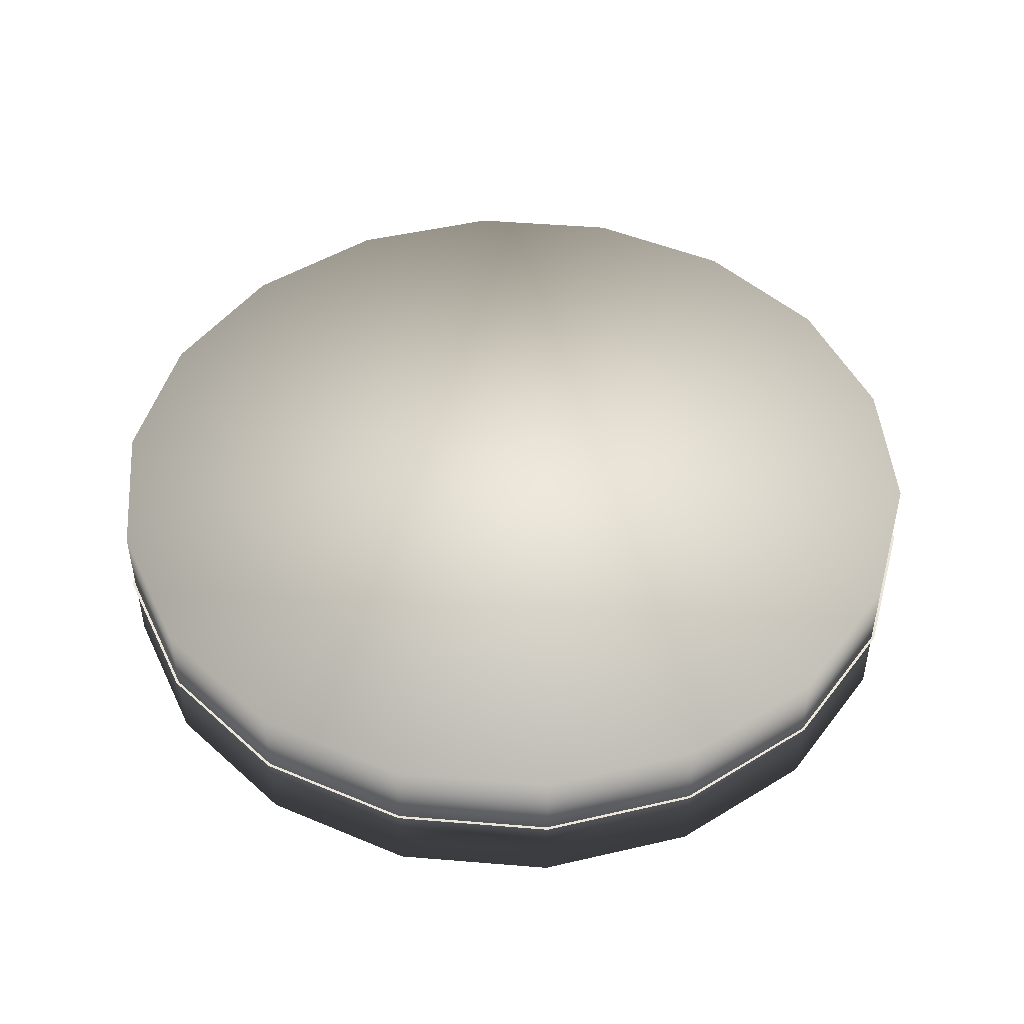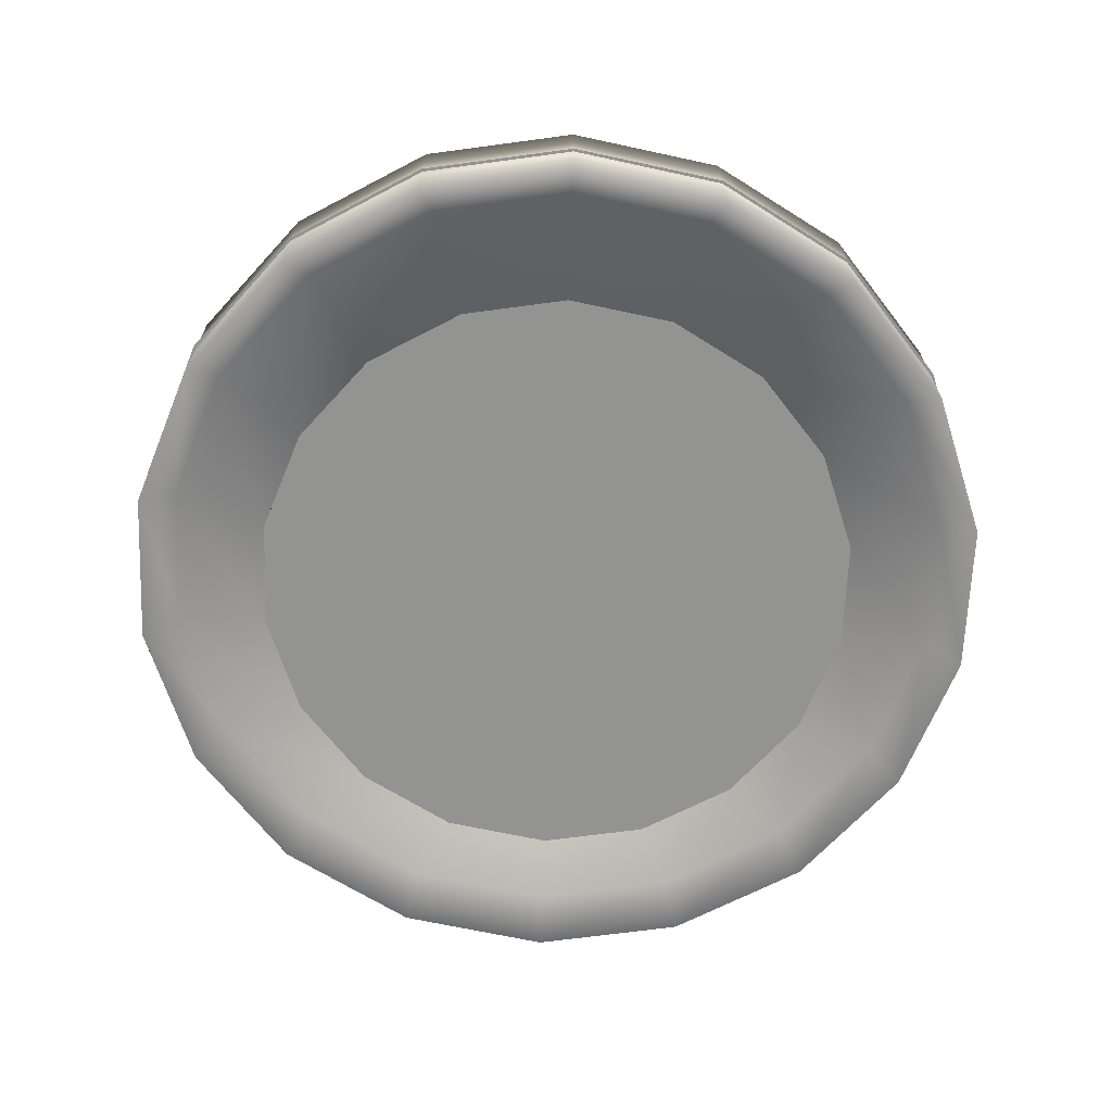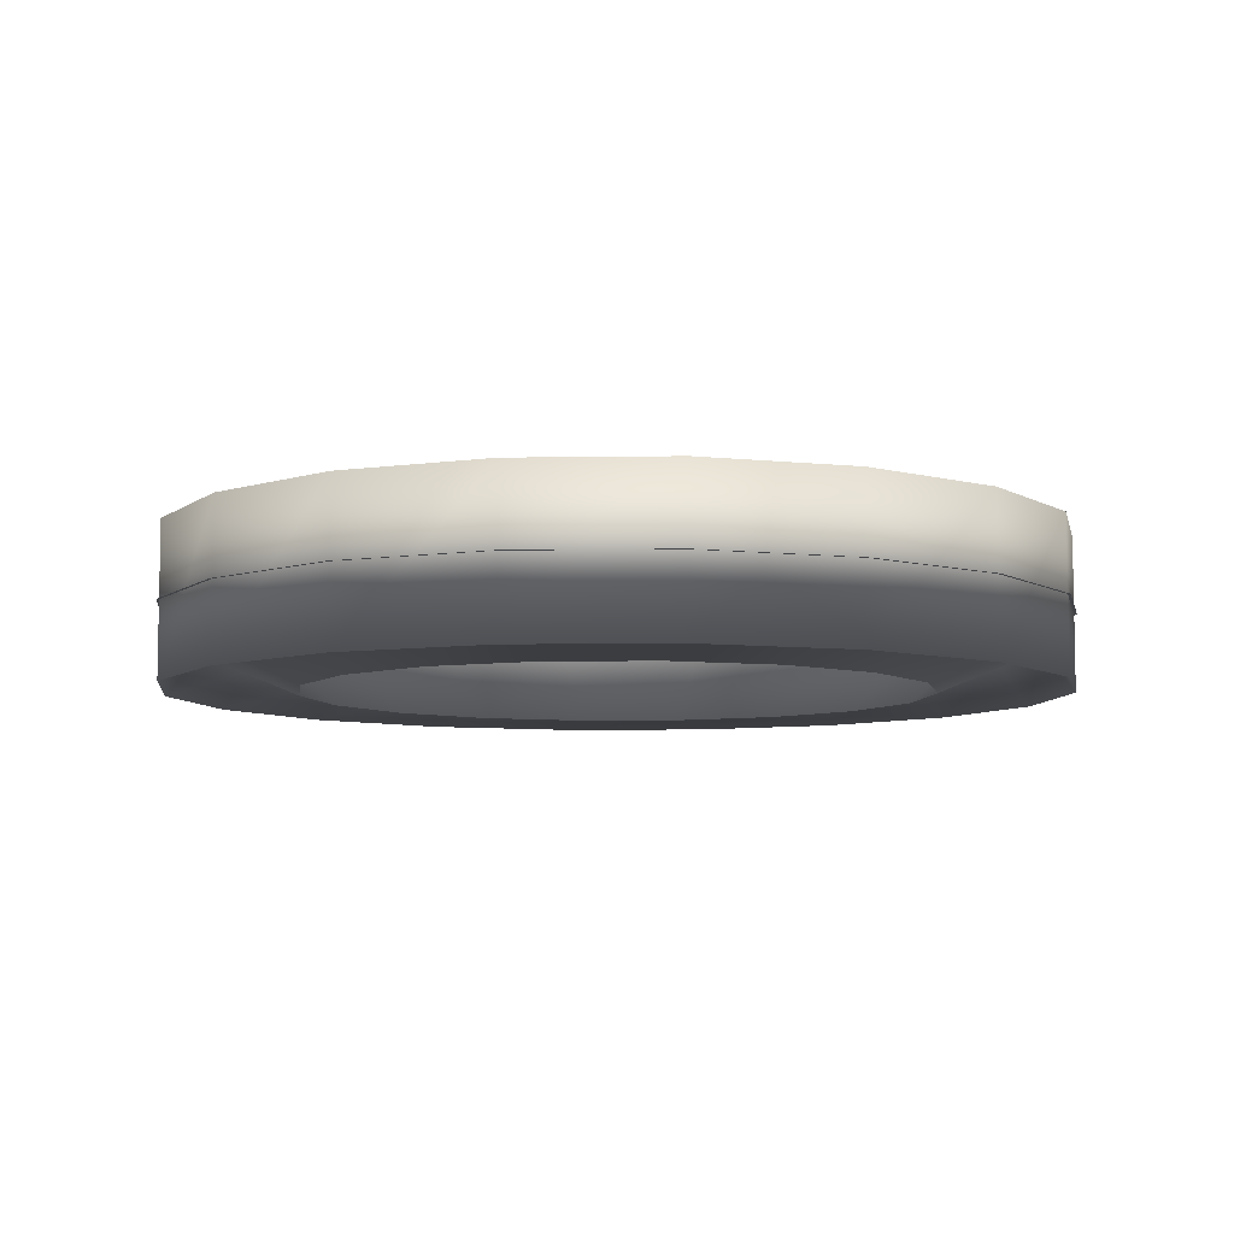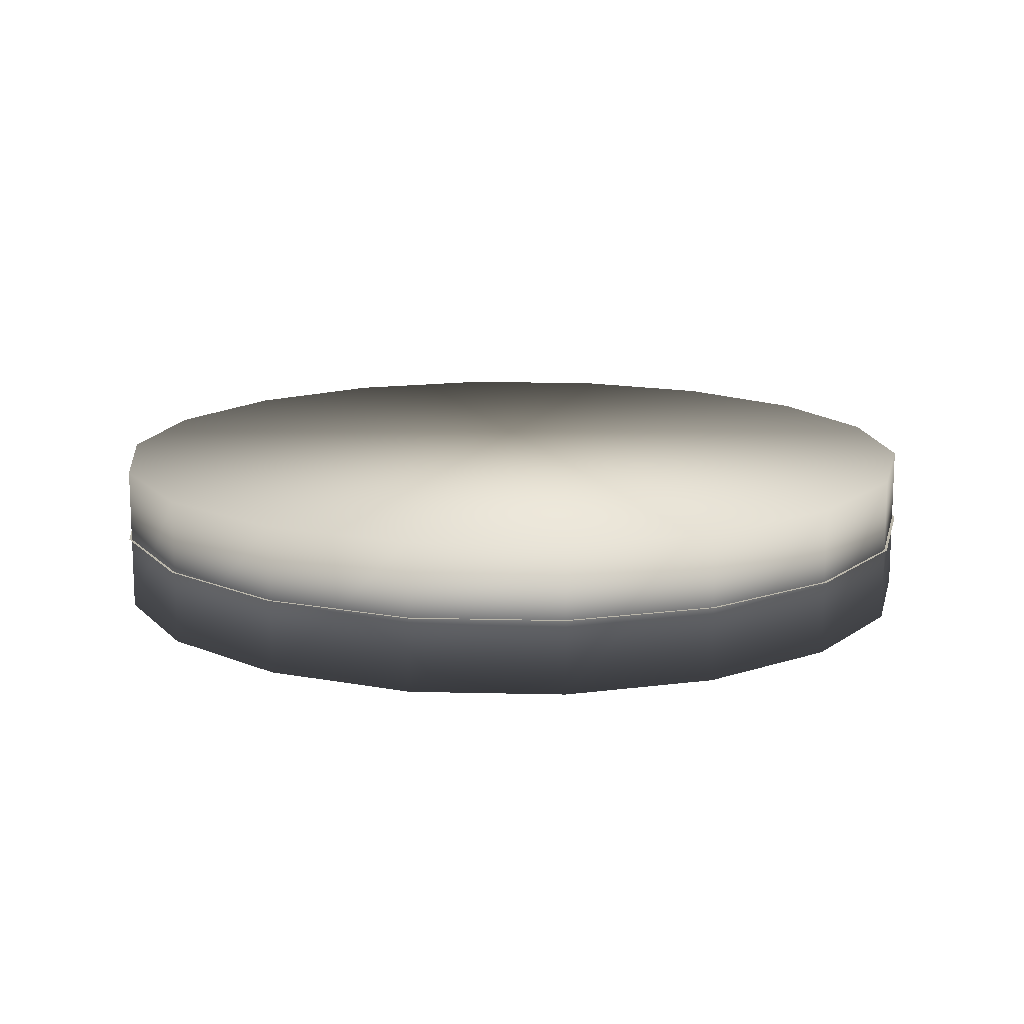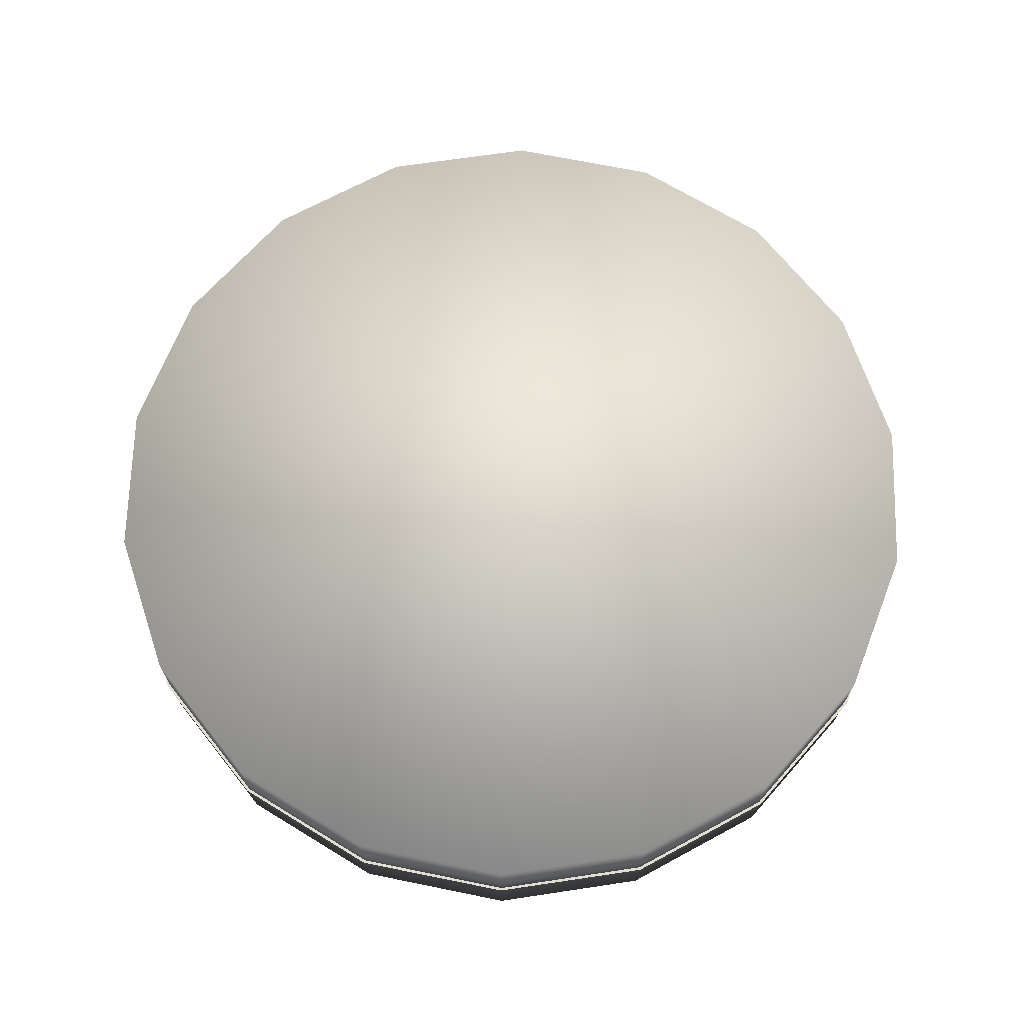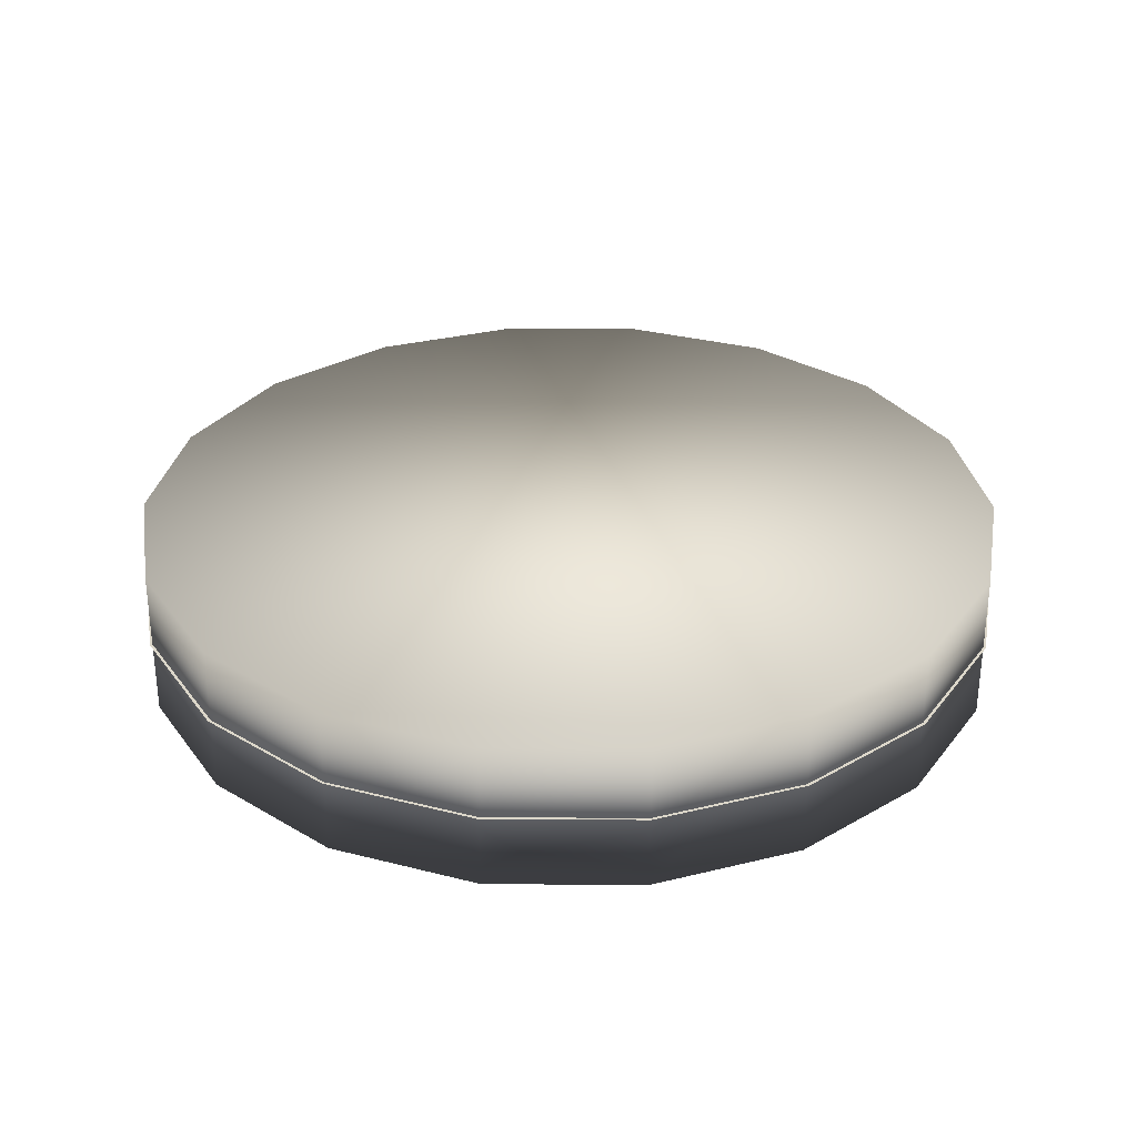
<metadata>
{"format":"obj","ext":"obj","renderer":"f3d","projection":"perspective","resolution":1024,"background":"white","views":[{"elev":47.5,"azim":5.3,"up":"+Y"},{"elev":-66.7,"azim":-132.3,"up":"+Y"},{"elev":-7.1,"azim":-157.5,"up":"+Y"},{"elev":13.8,"azim":63.2,"up":"+Y"},{"elev":68.9,"azim":-48.5,"up":"+Y"},{"elev":30.8,"azim":-19.6,"up":"+Y"}]}
</metadata>
<code>
v  0.1087 0.0243 19.34
v  0.0709 0.0243 19.31
v  0.0246 0.0243 19.3
v  0.1419 0.0243 19.44
v  -0.0246 0.0243 19.3
v  -0.0709 0.0243 19.31
v  -0.1333 0.0243 19.39
v  -0.1087 0.0243 19.34
v  -0.1419 0.0243 19.44
v  -0.1333 0.0243 19.48
v  -0.0709 0.0243 19.56
v  -0.1087 0.0243 19.53
v  -0.0246 0.0243 19.58
v  0.0246 0.0243 19.58
v  0.1087 0.0243 19.53
v  0.0709 0.0243 19.56
v  0.1333 0.0243 19.48
v  0.1333 0.0243 19.39
v  0.1333 -0.0243 19.48
v  0.1419 -0.0243 19.44
v  0.1087 -0.0243 19.53
v  0.0709 -0.0243 19.56
v  0.0246 -0.0243 19.58
v  -0.0246 -0.0243 19.58
v  -0.0709 -0.0243 19.56
v  -0.1087 -0.0243 19.53
v  -0.1333 -0.0243 19.48
v  -0.1419 -0.0243 19.44
v  -0.1333 -0.0243 19.39
v  -0.1087 -0.0243 19.34
v  -0.0709 -0.0243 19.31
v  -0.0246 -0.0243 19.3
v  0.0246 -0.0243 19.3
v  0.0709 -0.0243 19.31
v  0.1087 -0.0243 19.34
v  0.1333 -0.0243 19.39
v  0.1233 -0.0112 19.48
v  0.1313 -0.0112 19.44
v  0.1005 -0.0112 19.52
v  0.0656 -0.0112 19.55
v  0.0228 -0.0112 19.56
v  -0.0228 -0.0112 19.56
v  -0.0656 -0.0112 19.55
v  -0.1005 -0.0112 19.52
v  -0.1233 -0.0112 19.48
v  -0.1313 -0.0112 19.44
v  -0.1233 -0.0112 19.39
v  -0.1005 -0.0112 19.35
v  -0.0656 -0.0112 19.32
v  -0.0228 -0.0112 19.31
v  0.0228 -0.0112 19.31
v  0.0656 -0.0112 19.32
v  0.1005 -0.0112 19.35
v  0.1233 -0.0112 19.39
v  0.0783 0.0003 19.44
v  0.0736 0.0003 19.46
v  0.06 0.0003 19.49
v  0.06 0.0003 19.39
v  0.0392 0.0003 19.5
v  0.0136 0.0003 19.51
v  -0.0392 0.0003 19.5
v  -0.0136 0.0003 19.51
v  -0.06 0.0003 19.49
v  -0.0736 0.0003 19.46
v  -0.0736 0.0003 19.41
v  -0.0783 0.0003 19.44
v  -0.06 0.0003 19.39
v  -0.0392 0.0003 19.37
v  0.0136 0.0003 19.36
v  -0.0136 0.0003 19.36
v  0.0392 0.0003 19.37
v  0.0736 0.0003 19.41
v  0.1233 0.0003 19.48
v  0.1313 0.0003 19.44
v  0.0995 -0.0243 19.44
v  0.0935 -0.0243 19.47
v  0.1005 0.0003 19.52
v  0.0762 -0.0243 19.5
v  0.0656 0.0003 19.55
v  0.0497 -0.0243 19.52
v  0.0228 0.0003 19.56
v  0.0173 -0.0243 19.53
v  -0.0228 0.0003 19.56
v  -0.0173 -0.0243 19.53
v  -0.0656 0.0003 19.55
v  -0.0497 -0.0243 19.52
v  -0.1005 0.0003 19.52
v  -0.0762 -0.0243 19.5
v  -0.1233 0.0003 19.48
v  -0.0935 -0.0243 19.47
v  -0.1313 0.0003 19.44
v  -0.0995 -0.0243 19.44
v  -0.1233 0.0003 19.39
v  -0.0935 -0.0243 19.4
v  -0.1005 0.0003 19.35
v  -0.0762 -0.0243 19.37
v  -0.0656 0.0003 19.32
v  -0.0497 -0.0243 19.35
v  -0.0228 0.0003 19.31
v  -0.0173 -0.0243 19.34
v  0.0228 0.0003 19.31
v  0.0173 -0.0243 19.34
v  0.0656 0.0003 19.32
v  0.0497 -0.0243 19.35
v  0.1005 0.0003 19.35
v  0.0762 -0.0243 19.37
v  0.1233 0.0003 19.39
v  0.0935 -0.0243 19.4
o light_base___light
g light_base___light
f 1 2 3 4
f 3 5 6 7
f 6 8 7
f 7 9 10 11
f 10 12 11
f 11 13 14 15
f 14 16 15
f 11 15 3 7
f 15 17 4 3
f 18 1 4
f 19 20 4 17
f 21 19 17 15
f 22 21 15 16
f 23 22 16 14
f 24 23 14 13
f 25 24 13 11
f 26 25 11 12
f 27 26 12 10
f 28 27 10 9
f 29 28 9 7
f 30 29 7 8
f 31 30 8 6
f 32 31 6 5
f 33 32 5 3
f 34 33 3 2
f 35 34 2 1
f 36 35 1 18
f 20 36 18 4
f 37 38 20 19
f 39 37 19 21
f 40 39 21 22
f 41 40 22 23
f 42 41 23 24
f 43 42 24 25
f 44 43 25 26
f 45 44 26 27
f 46 45 27 28
f 47 46 28 29
f 48 47 29 30
f 49 48 30 31
f 50 49 31 32
f 51 50 32 33
f 52 51 33 34
f 53 52 34 35
f 54 53 35 36
f 38 54 36 20
f 55 56 57 58
f 57 59 60 61
f 60 62 61
f 61 63 64 65
f 64 66 65
f 65 67 68 69
f 68 70 69
f 65 69 57 61
f 69 71 58 57
f 72 55 58
f 73 74 75 76
f 77 73 76 78
f 79 77 78 80
f 81 79 80 82
f 83 81 82 84
f 85 83 84 86
f 87 85 86 88
f 89 87 88 90
f 91 89 90 92
f 93 91 92 94
f 95 93 94 96
f 97 95 96 98
f 99 97 98 100
f 101 99 100 102
f 103 101 102 104
f 105 103 104 106
f 107 105 106 108
f 74 107 108 75
f 76 75 38 37
f 78 76 37 39
f 80 78 39 40
f 82 80 40 41
f 84 82 41 42
f 86 84 42 43
f 88 86 43 44
f 90 88 44 45
f 92 90 45 46
f 94 92 46 47
f 96 94 47 48
f 98 96 48 49
f 100 98 49 50
f 102 100 50 51
f 104 102 51 52
f 106 104 52 53
f 108 106 53 54
f 75 108 54 38
f 55 72 107 74
f 56 55 74 73
f 57 56 73 77
f 59 57 77 79
f 60 59 79 81
f 62 60 81 83
f 61 62 83 85
f 63 61 85 87
f 64 63 87 89
f 66 64 89 91
f 65 66 91 93
f 67 65 93 95
f 68 67 95 97
f 70 68 97 99
f 69 70 99 101
f 71 69 101 103
f 58 71 103 105
f 72 58 105 107
v  0.0844 0 19.44
v  0.0793 0 19.46
v  0.0646 0 19.49
v  0.0646 0 19.38
v  0.0422 0 19.51
v  0.0146 0 19.52
v  -0.0422 0 19.51
v  -0.0146 0 19.52
v  -0.0646 0 19.49
v  -0.0793 0 19.46
v  -0.0793 0 19.41
v  -0.0844 0 19.44
v  -0.0646 0 19.38
v  -0.0422 0 19.36
v  0.0146 0 19.35
v  -0.0146 0 19.35
v  0.0422 0 19.36
v  0.0793 0 19.41
v  0.1329 0 19.39
v  0.1414 0 19.44
v  0.1329 0 19.48
v  0.1083 0 19.53
v  0.0707 0 19.56
v  0.0246 0 19.57
v  -0.0246 0 19.57
v  -0.0707 0 19.56
v  -0.1083 0 19.53
v  -0.1329 0 19.48
v  -0.1414 0 19.44
v  -0.1329 0 19.39
v  -0.1083 0 19.34
v  -0.0707 0 19.31
v  -0.0246 0 19.3
v  0.0246 0 19.3
v  0.0707 0 19.31
v  0.1083 0 19.34
v  0.1428 0 19.44
v  0.1342 0 19.39
v  0.1342 0 19.48
v  0.1094 0 19.53
v  0.0714 0 19.56
v  0.0248 0 19.58
v  -0.0248 0 19.58
v  -0.0714 0 19.56
v  -0.1094 0 19.53
v  -0.1342 0 19.48
v  -0.1428 0 19.44
v  -0.1342 0 19.39
v  -0.1094 0 19.34
v  -0.0714 0 19.31
v  -0.0248 0 19.29
v  0.0248 0 19.29
v  0.0714 0 19.31
v  0.1094 0 19.34
o glass_over_light
g glass_over_light
f 109 110 111 112
f 111 113 114 115
f 114 116 115
f 115 117 118 119
f 118 120 119
f 119 121 122 123
f 122 124 123
f 119 123 111 115
f 123 125 112 111
f 126 109 112
f 109 126 127 128
f 129 110 109 128
f 111 110 129 130
f 113 111 130 131
f 114 113 131 132
f 116 114 132 133
f 115 116 133 134
f 117 115 134 135
f 117 135 136 118
f 120 118 136 137
f 119 120 137 138
f 121 119 138 139
f 122 121 139 140
f 124 122 140 141
f 123 124 141 142
f 125 123 142 143
f 112 125 143 144
f 127 126 112 144
f 145 128 127 146
f 128 145 147 129
f 147 148 130 129
f 148 149 131 130
f 149 150 132 131
f 150 151 133 132
f 151 152 134 133
f 152 153 135 134
f 153 154 136 135
f 154 155 137 136
f 155 156 138 137
f 156 157 139 138
f 157 158 140 139
f 158 159 141 140
f 159 160 142 141
f 160 161 143 142
f 161 162 144 143
f 162 146 127 144

</code>
